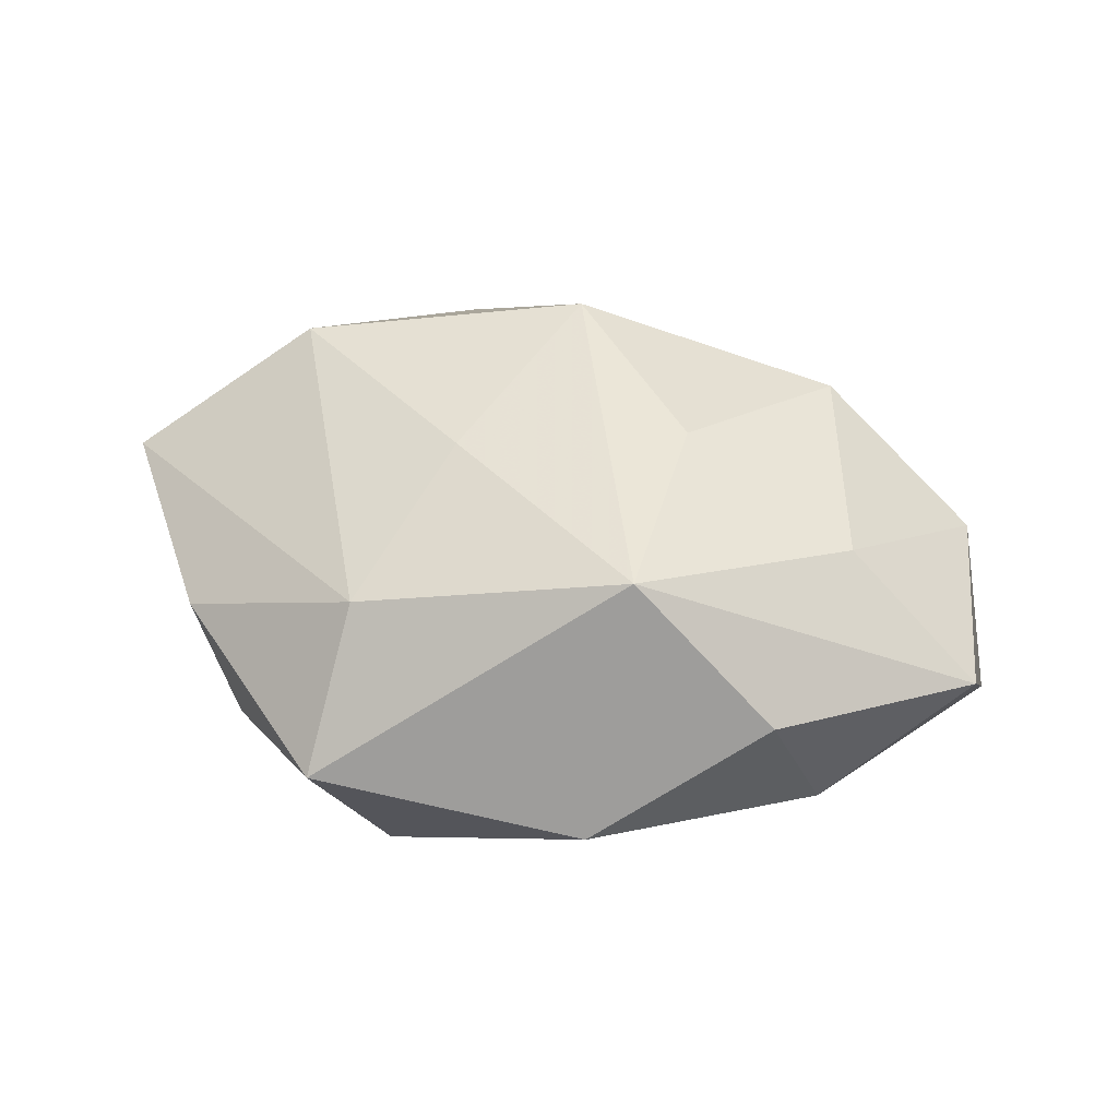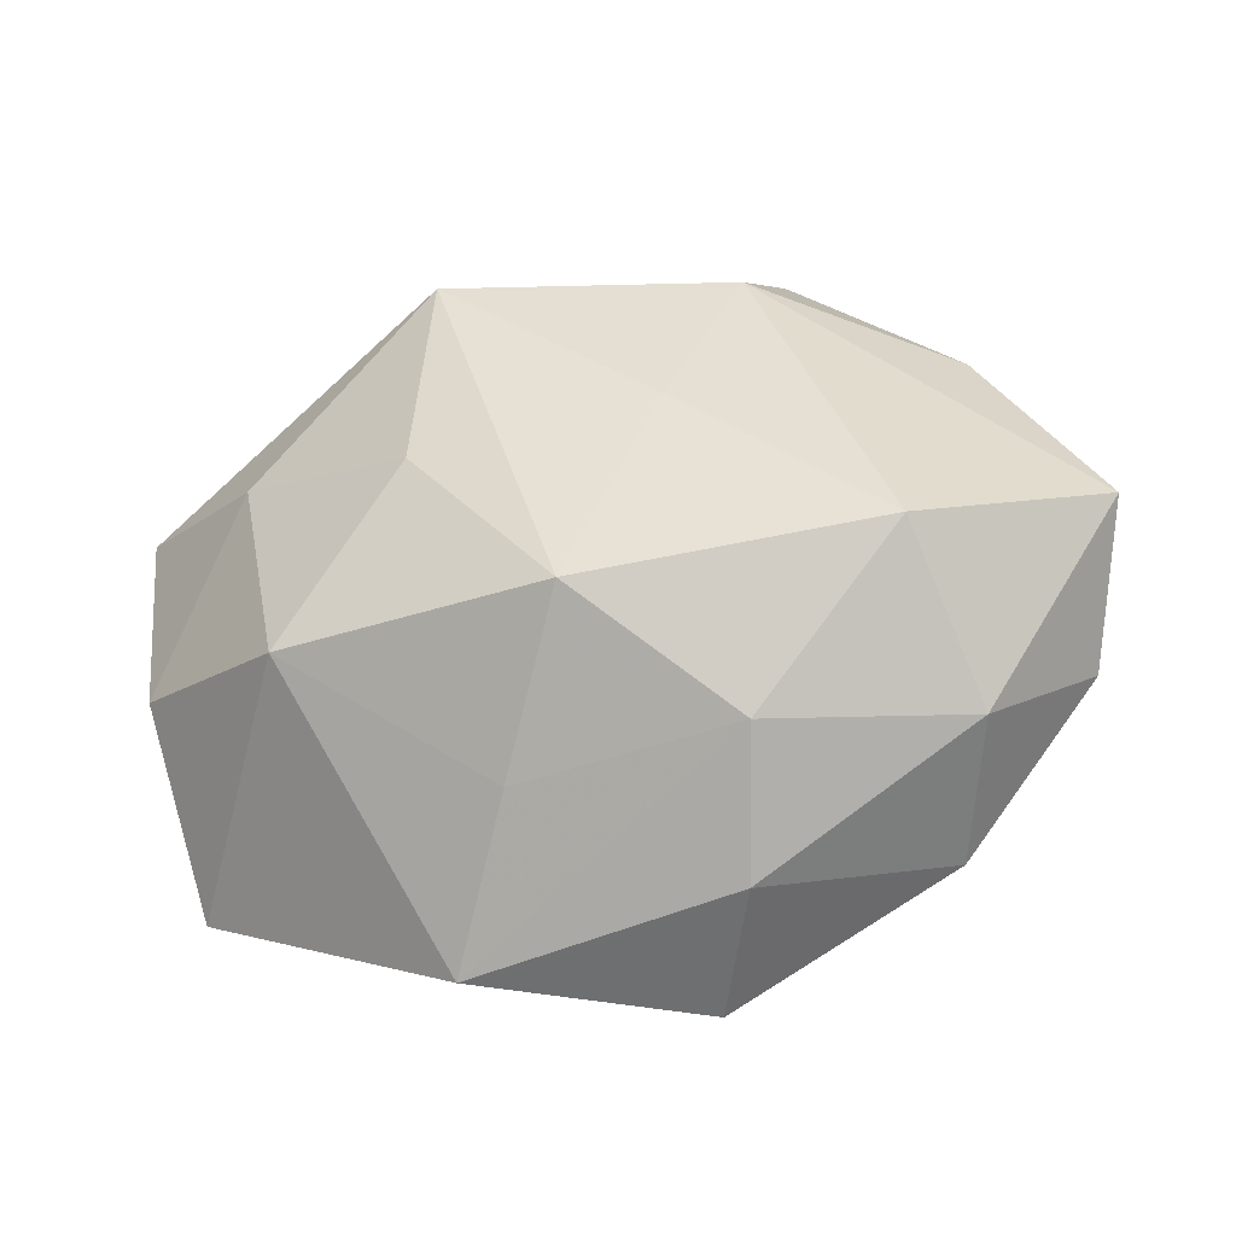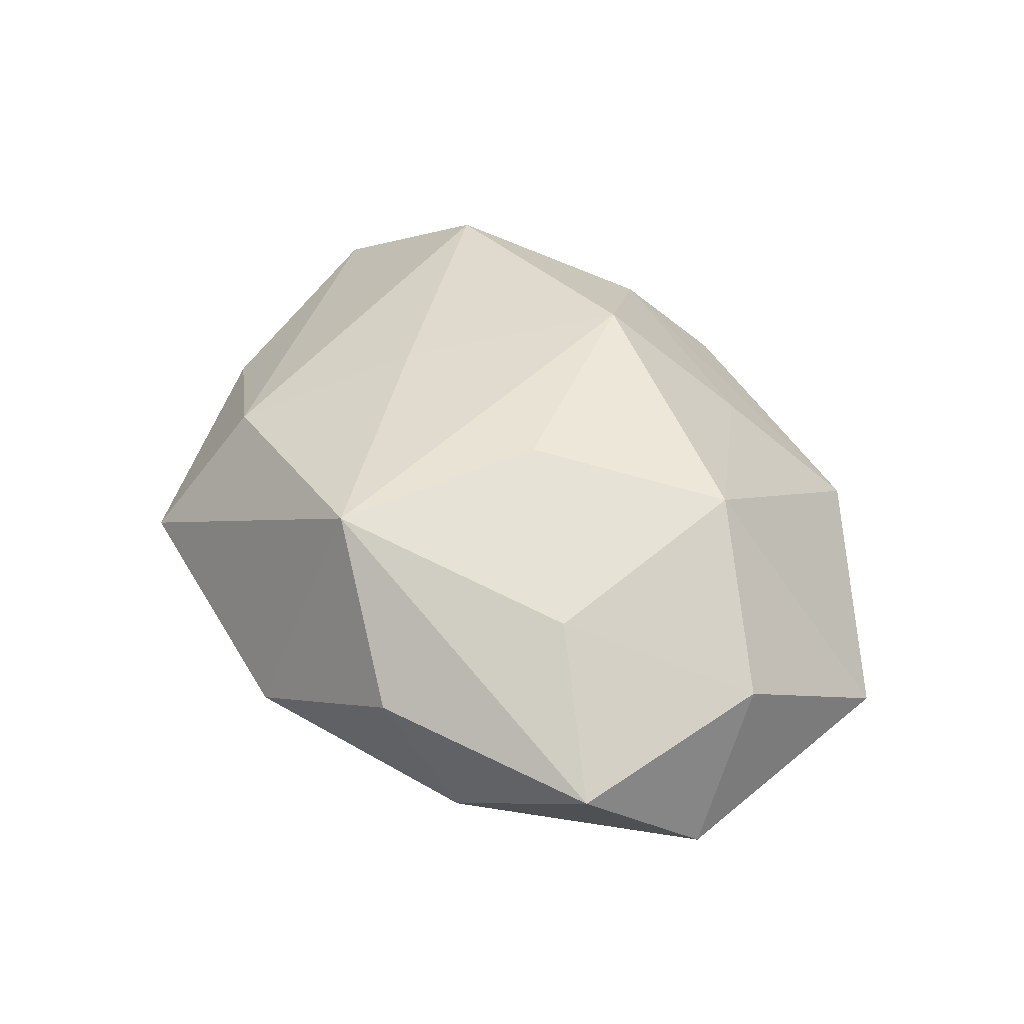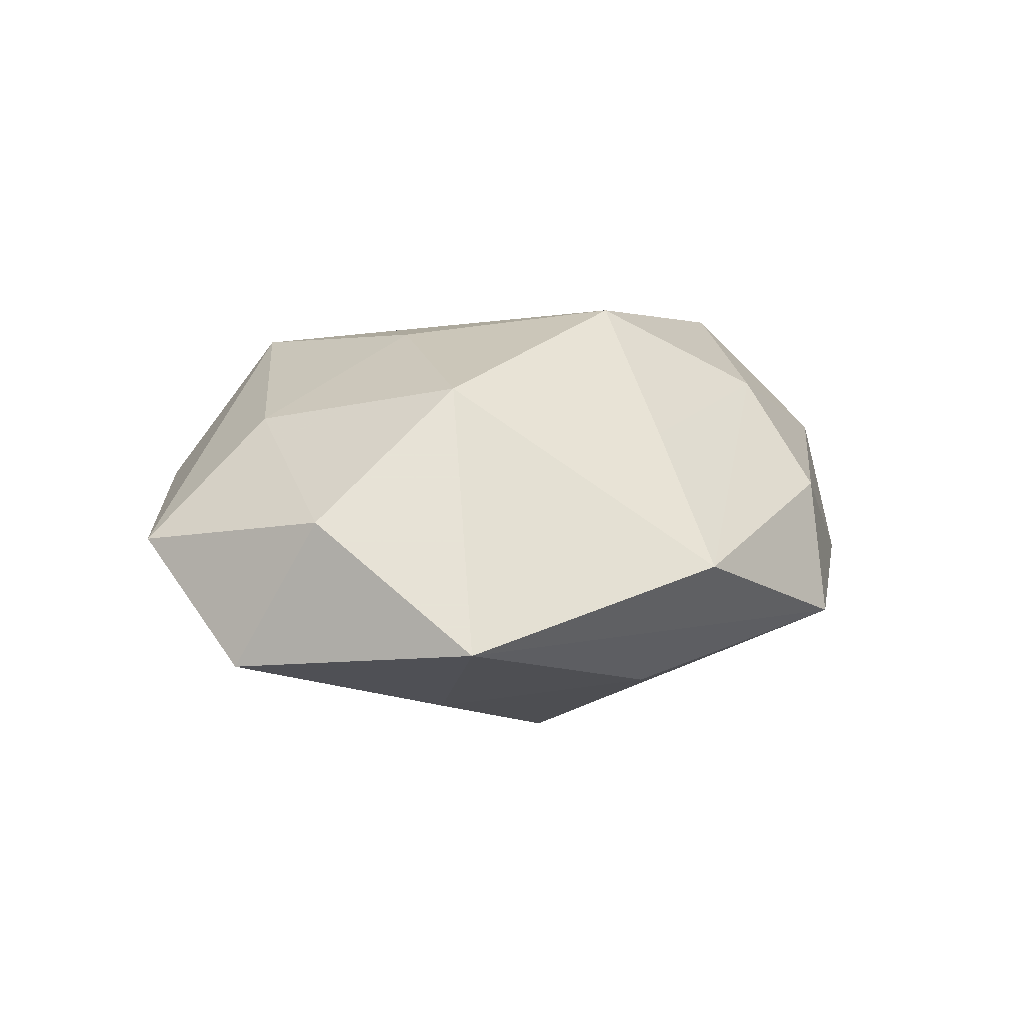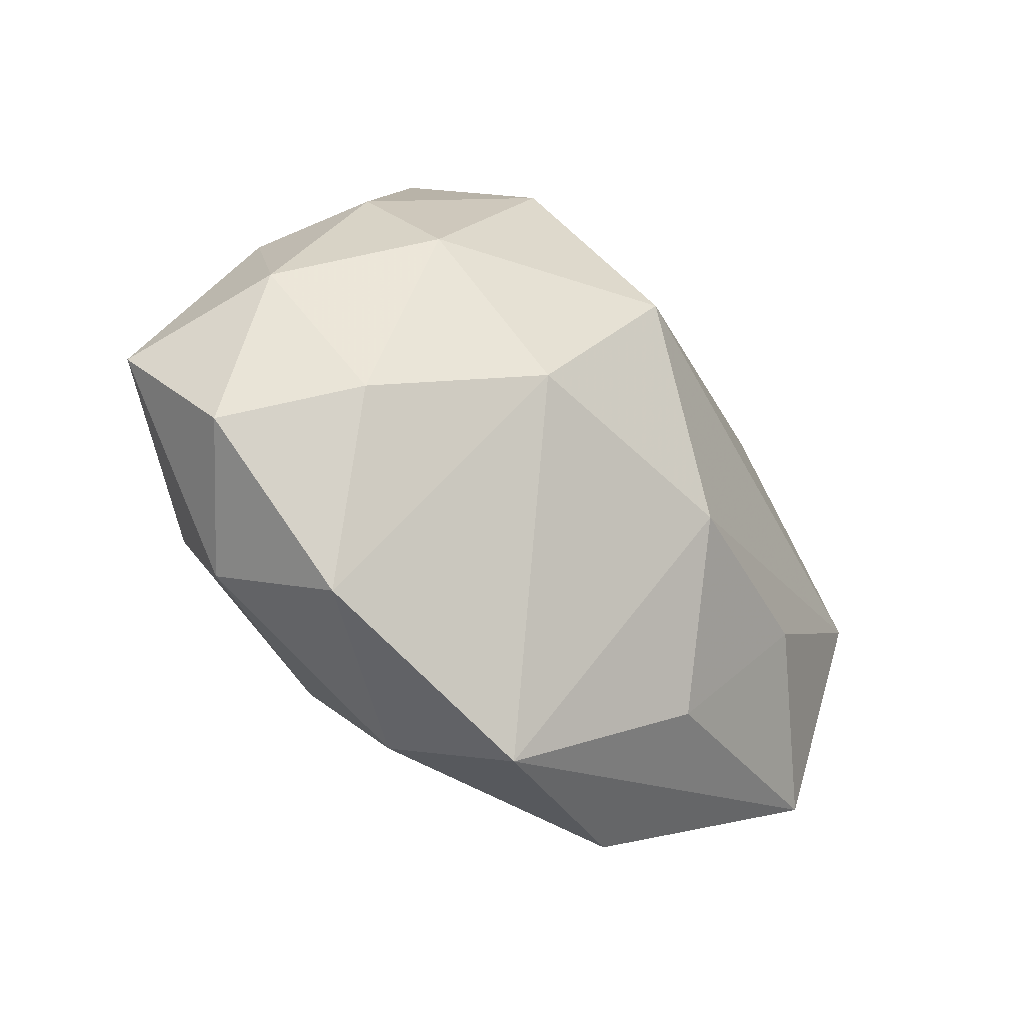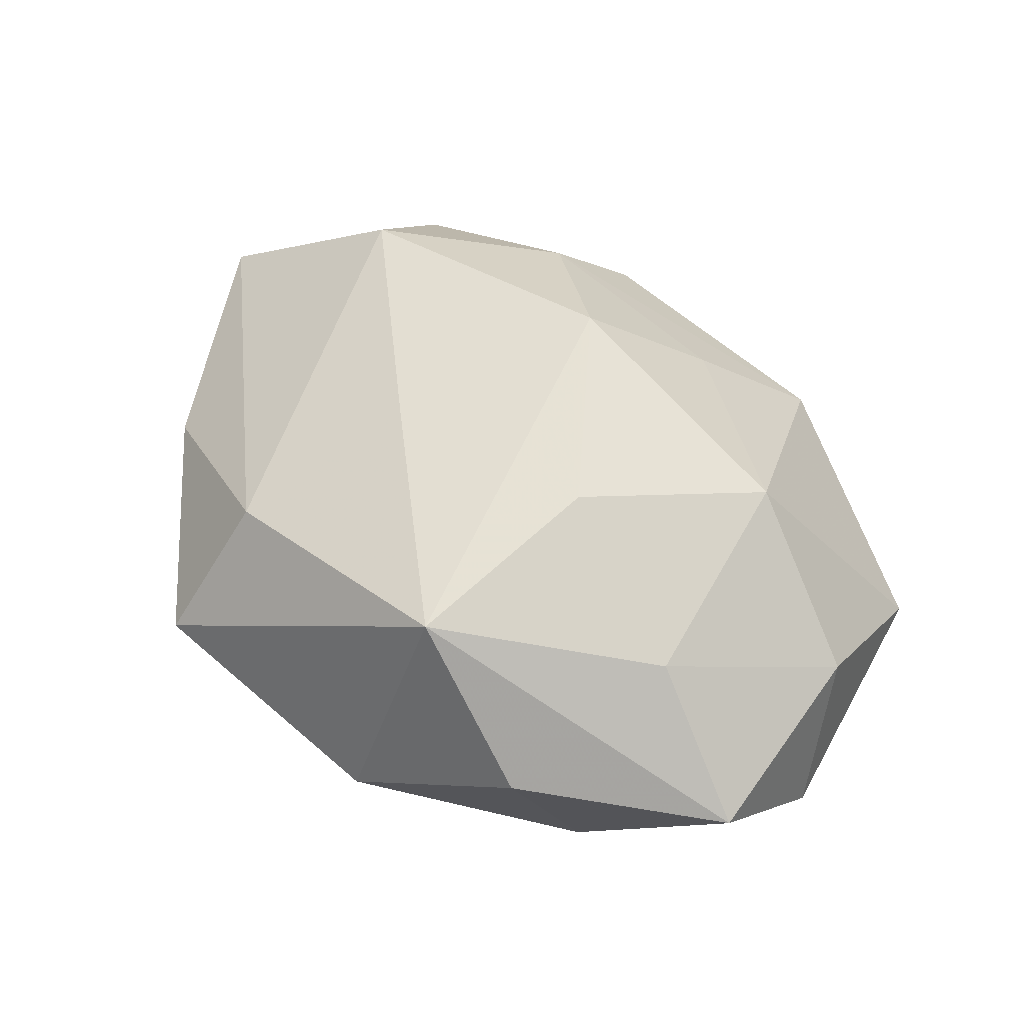
<metadata>
{"format":"obj","ext":"obj","renderer":"f3d","projection":"perspective","resolution":1024,"background":"white","views":[{"elev":38.7,"azim":-167.8,"up":"+Z"},{"elev":-35.3,"azim":12.8,"up":"+Y"},{"elev":41.8,"azim":-115.9,"up":"+Z"},{"elev":10.7,"azim":-53.5,"up":"+Z"},{"elev":-35.6,"azim":135.6,"up":"+Y"},{"elev":55.9,"azim":-135.8,"up":"+Z"}]}
</metadata>
<code>
v 0.04808 -0.0129 -0.002621
v 0.04477 0.007616 -0.006179
v -0.04391 -0.02766 -0.006173
v -0.01522 -0.0408 0.0004477
v 0.01709 0.02979 0.01464
v 0.03288 0.0254 -0.008284
v -0.03472 0.02414 -0.009221
v -0.01386 0.02879 0.02174
v 0.01933 0.04199 -0.000683
v -0.007236 -0.01019 -0.0255
v 0.0378 -0.0232 0.008816
v 0.03744 -0.009572 -0.01513
v -0.05048 0.01513 0.002733
v -0.03017 -0.01255 -0.01747
v -0.0515 0.0005149 -0.0102
v -0.01111 0.03943 -0.006183
v 0.0329 -0.009158 0.0229
v -0.01354 -0.02983 -0.01511
v 0.03335 -0.03024 -0.006318
v 0.002986 0.01505 -0.02748
v 0.0008181 -0.01461 0.0273
v 0.05235 -3.899e-05 0.00942
v -0.02993 0.03108 0.00617
v -0.04727 -0.008242 0.006845
v -0.01531 0.004577 0.02439
v 0.01681 -0.02606 0.01721
v 0.01285 0.03367 -0.01658
v -0.03517 0.01046 0.01555
v 0.0388 0.02269 0.004767
v 0.01009 0.009558 0.02262
v 0.01428 -0.03706 0.005663
v -0.02933 -0.01383 0.02045
v 0.03098 0.01332 -0.01926
v -0.007358 -0.02805 0.01382
v 0.01993 -0.004325 -0.02578
v 0.008845 -0.04247 -0.008997
f 27 9 6
f 5 9 8
f 5 17 22
f 8 9 16
f 16 9 27
f 8 21 30
f 21 17 30
f 30 5 8
f 17 5 30
f 25 21 8
f 25 32 21
f 20 10 15
f 20 16 27
f 19 31 36
f 29 5 22
f 9 5 29
f 29 6 9
f 26 17 21
f 8 13 28
f 28 25 8
f 32 25 28
f 8 16 23
f 23 13 8
f 15 10 14
f 14 3 15
f 18 10 36
f 36 3 18
f 18 14 10
f 3 14 18
f 24 3 32
f 32 28 24
f 24 28 13
f 24 13 15
f 15 3 24
f 32 3 4
f 36 31 4
f 4 3 36
f 31 26 4
f 7 20 15
f 16 20 7
f 15 13 7
f 7 23 16
f 13 23 7
f 22 1 2
f 2 29 22
f 6 29 2
f 31 19 11
f 17 26 11
f 11 26 31
f 22 17 11
f 11 1 22
f 11 19 1
f 21 32 34
f 32 4 34
f 34 26 21
f 34 4 26
f 10 20 35
f 35 19 36
f 36 10 35
f 1 19 12
f 19 35 12
f 12 2 1
f 2 12 33
f 33 12 35
f 6 2 33
f 27 6 33
f 33 20 27
f 33 35 20

</code>
